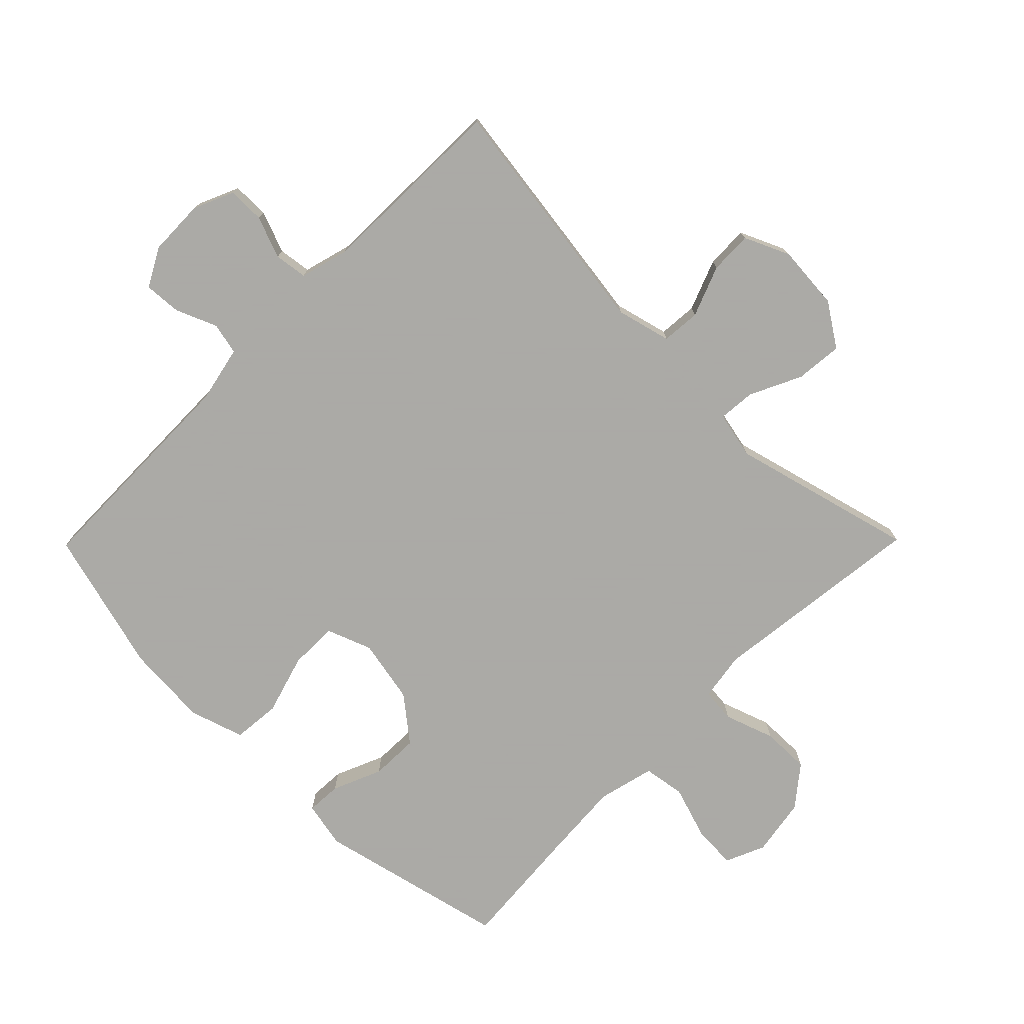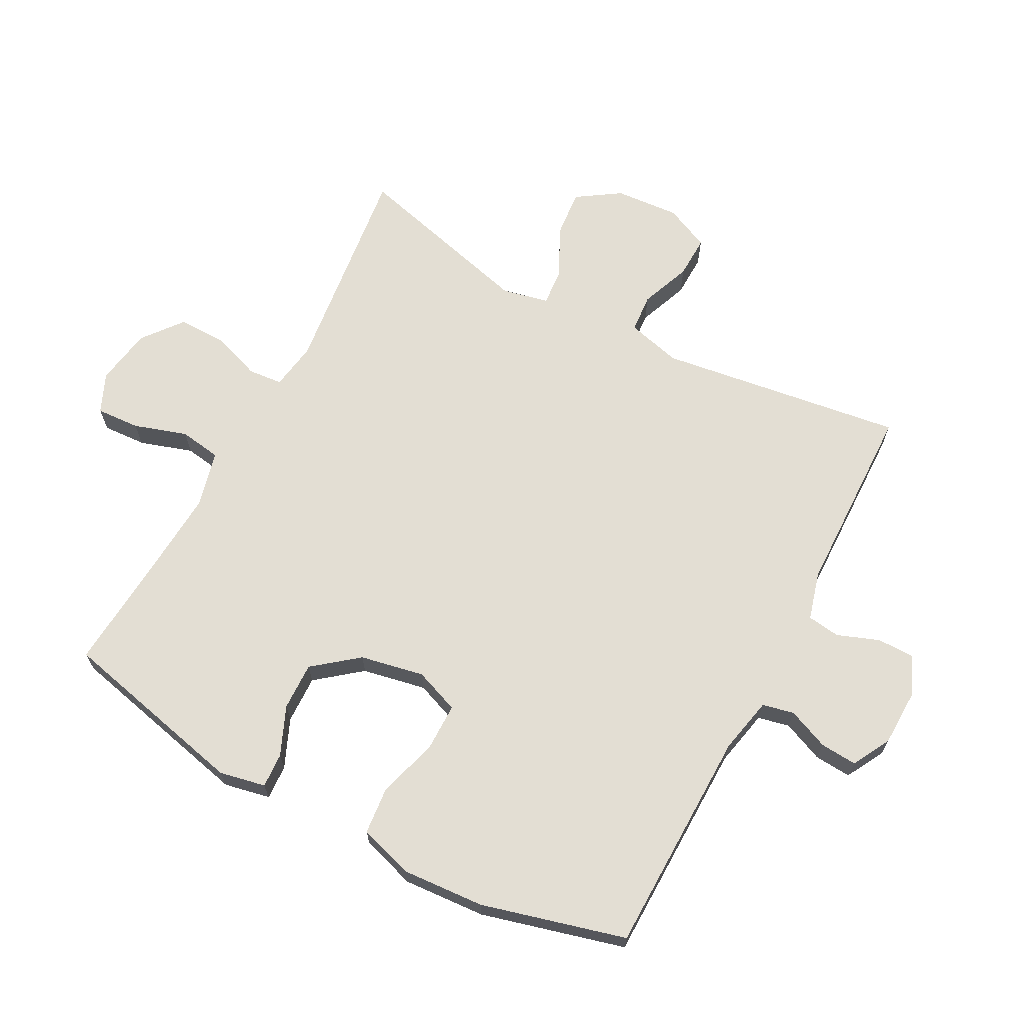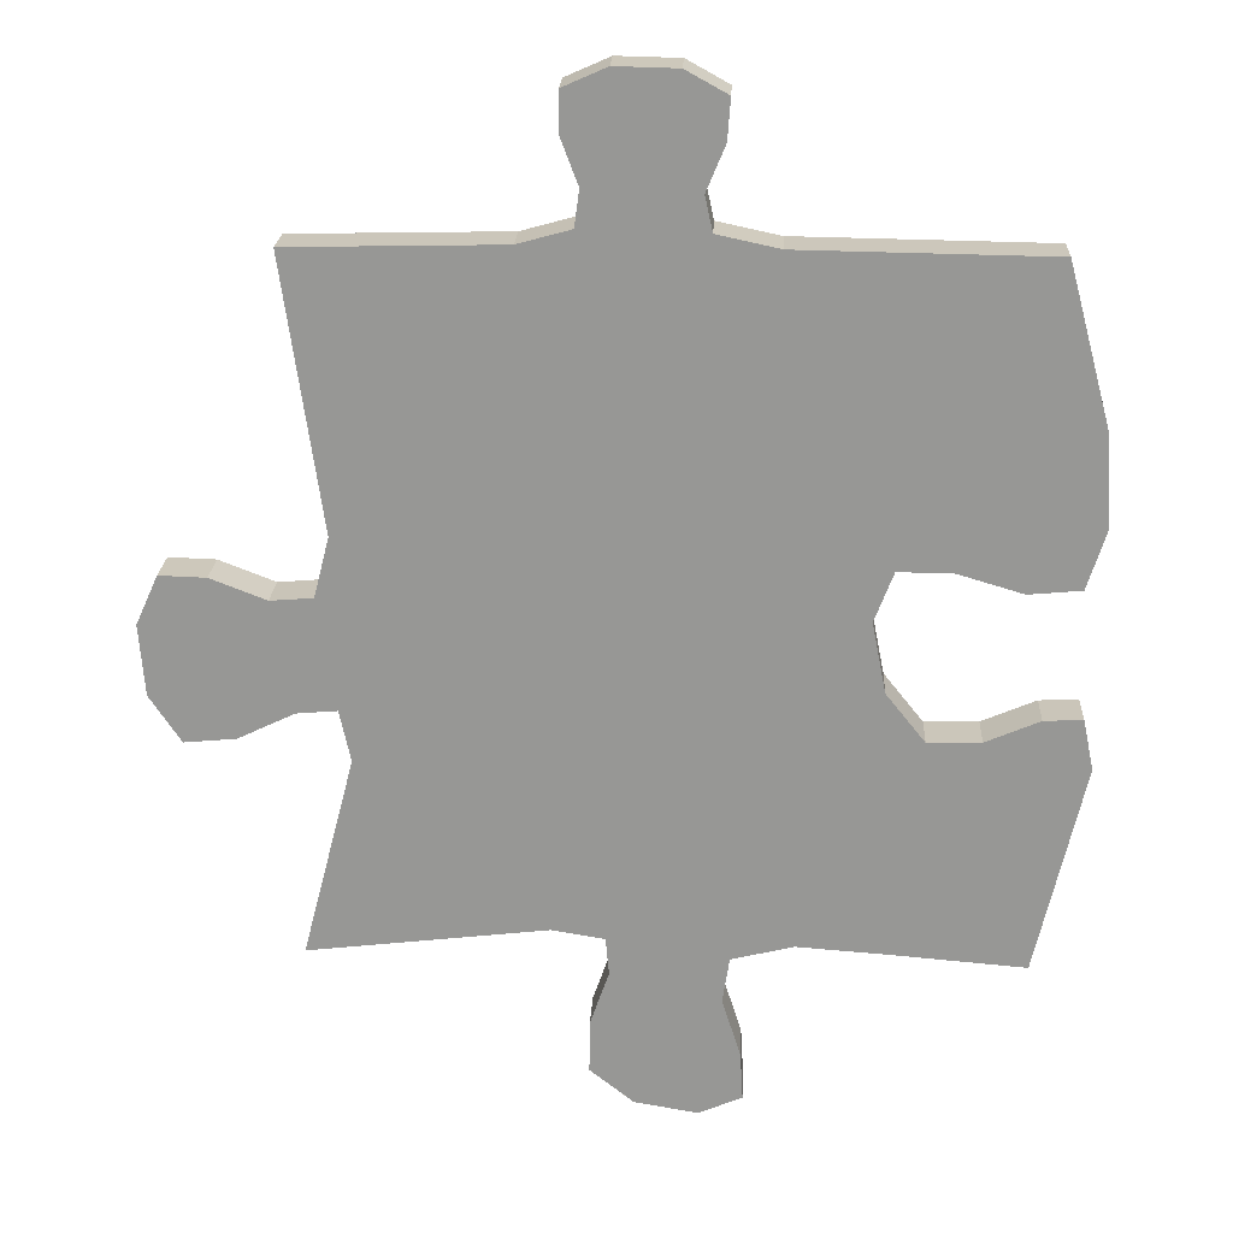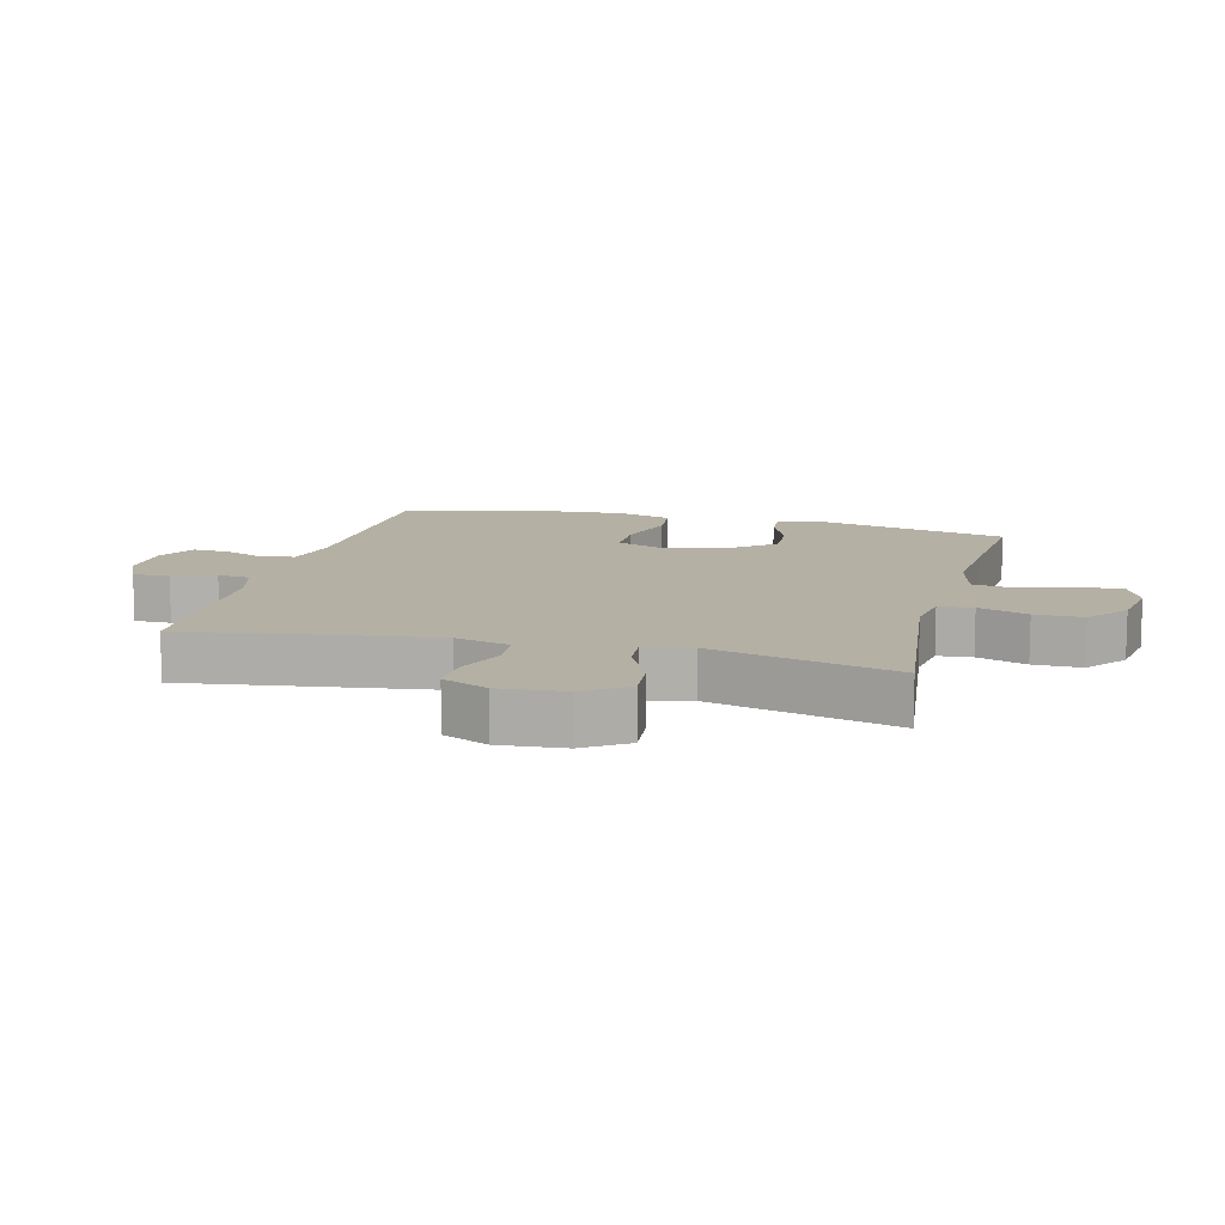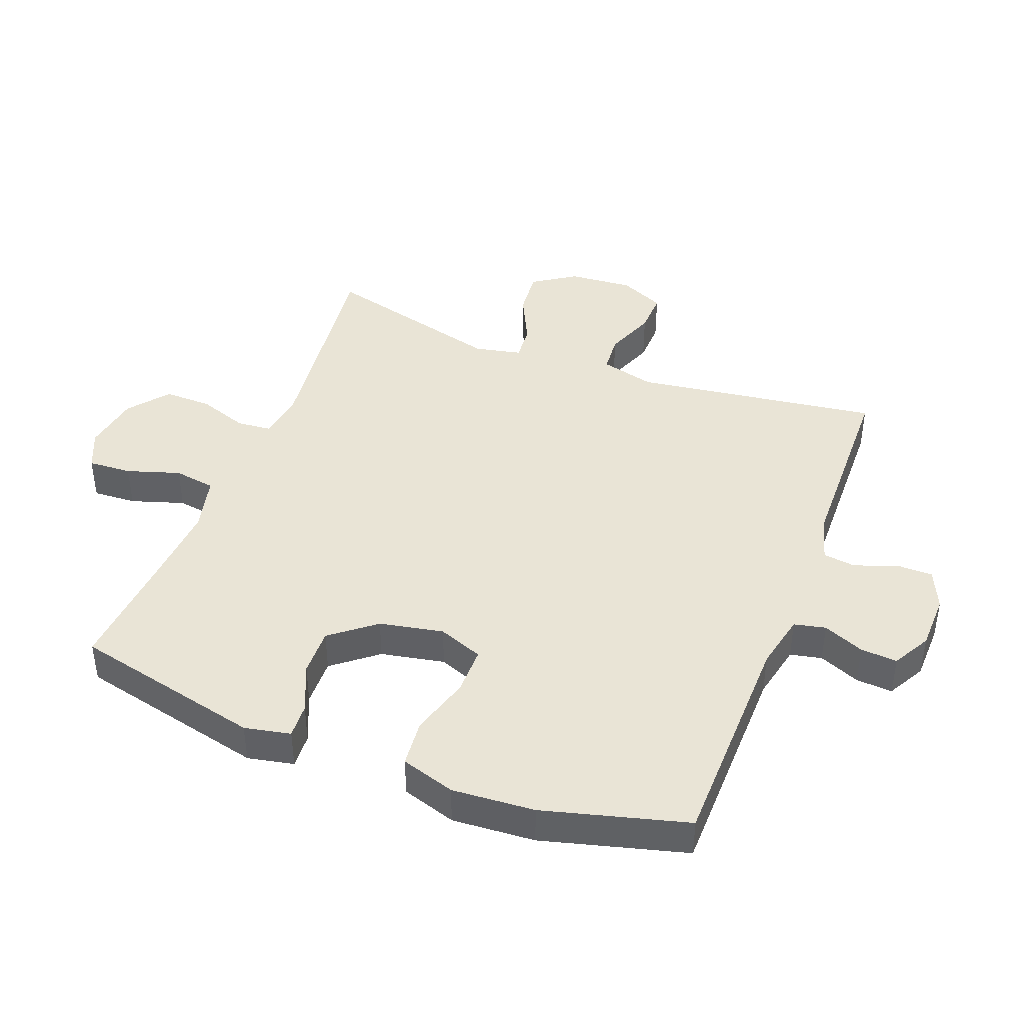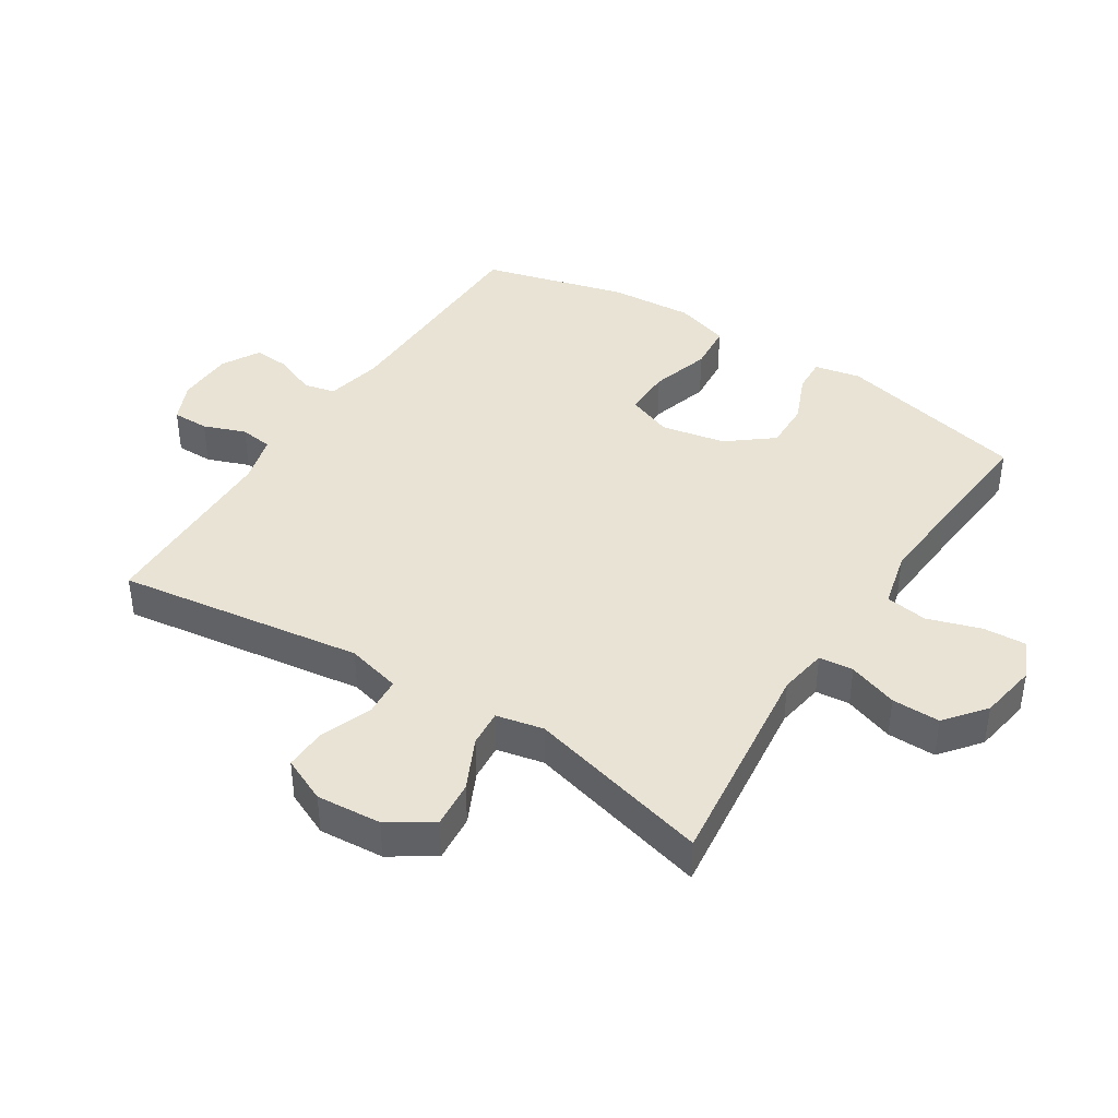
<metadata>
{"format":"obj","ext":"obj","renderer":"f3d","projection":"perspective","resolution":1024,"background":"white","views":[{"elev":-75.7,"azim":45.4,"up":"+Y"},{"elev":67.2,"azim":-62.0,"up":"+Y"},{"elev":21.5,"azim":-177.1,"up":"+Z"},{"elev":11.6,"azim":104.4,"up":"+Y"},{"elev":42.5,"azim":-69.0,"up":"+Y"},{"elev":41.0,"azim":122.7,"up":"+Y"}]}
</metadata>
<code>
v 0.5 0.07 -0.5
v 0.158 0.07 -0.459
v 0.082 0.07 -0.471
v 0.077 0.07 -0.525
v 0.104 0.07 -0.603
v 0.105 0.07 -0.679
v 0.042 0.07 -0.729
v -0.049 0.07 -0.744
v -0.111 0.07 -0.717
v -0.107 0.07 -0.648
v -0.08 0.07 -0.564
v -0.09 0.07 -0.498
v -0.179 0.07 -0.476
v -0.311 0.07 -0.485
v -0.5 0.07 -0.5
v -0.569 0.07 -0.2
v -0.554 0.07 -0.127
v -0.499 0.07 -0.13
v -0.422 0.07 -0.163
v -0.346 0.07 -0.165
v -0.29 0.07 -0.095
v -0.27 0.07 0.006
v -0.297 0.07 0.077
v -0.373 0.07 0.077
v -0.468 0.07 0.049
v -0.543 0.07 0.056
v -0.57 0.07 0.142
v -0.561 0.07 0.273
v -0.5 0.07 0.5
v -0.143 0.07 0.505
v -0.054 0.07 0.524
v -0.043 0.07 0.574
v -0.07 0.07 0.639
v -0.074 0.07 0.697
v -0.014 0.07 0.73
v 0.075 0.07 0.732
v 0.138 0.07 0.704
v 0.138 0.07 0.646
v 0.113 0.07 0.58
v 0.12 0.07 0.528
v 0.196 0.07 0.507
v 0.5 0.07 0.5
v 0.445 0.07 0.112
v 0.467 0.07 0.026
v 0.528 0.07 0.021
v 0.608 0.07 0.052
v 0.675 0.07 0.054
v 0.707 0.07 -0.017
v 0.699 0.07 -0.119
v 0.654 0.07 -0.187
v 0.58 0.07 -0.18
v 0.499 0.07 -0.141
v 0.441 0.07 -0.136
v 0.425 0.07 -0.21
v 0.5 0 -0.5
v 0.158 0 -0.459
v 0.082 0 -0.471
v 0.077 0 -0.525
v 0.104 0 -0.603
v 0.105 0 -0.679
v 0.042 0 -0.729
v -0.049 0 -0.744
v -0.111 0 -0.717
v -0.107 0 -0.648
v -0.08 0 -0.564
v -0.09 0 -0.498
v -0.179 0 -0.476
v -0.311 0 -0.485
v -0.5 0 -0.5
v -0.569 0 -0.2
v -0.554 0 -0.127
v -0.499 0 -0.13
v -0.422 0 -0.163
v -0.346 0 -0.165
v -0.29 0 -0.095
v -0.27 0 0.006
v -0.297 0 0.077
v -0.373 0 0.077
v -0.468 0 0.049
v -0.543 0 0.056
v -0.57 0 0.142
v -0.561 0 0.273
v -0.5 0 0.5
v -0.143 0 0.505
v -0.054 0 0.524
v -0.043 0 0.574
v -0.07 0 0.639
v -0.074 0 0.697
v -0.014 0 0.73
v 0.075 0 0.732
v 0.138 0 0.704
v 0.138 0 0.646
v 0.113 0 0.58
v 0.12 0 0.528
v 0.196 0 0.507
v 0.5 0 0.5
v 0.445 0 0.112
v 0.467 0 0.026
v 0.528 0 0.021
v 0.608 0 0.052
v 0.675 0 0.054
v 0.707 0 -0.017
v 0.699 0 -0.119
v 0.654 0 -0.187
v 0.58 0 -0.18
v 0.499 0 -0.141
v 0.441 0 -0.136
v 0.425 0 -0.21
f 50 51 52
f 49 50 52
f 48 49 52
f 47 48 52
f 46 47 52
f 45 46 52
f 44 45 52 53
f 43 44 53 54
f 41 42 43
f 40 41 43 54
f 37 38 39
f 36 37 39
f 35 36 39
f 34 35 39
f 33 34 39
f 32 33 39
f 31 32 39 40
f 54 1 2
f 40 54 2
f 31 40 2
f 30 31 2
f 28 29 30
f 27 28 30
f 26 27 30
f 25 26 30
f 24 25 30
f 17 18 19
f 16 17 19
f 15 16 19
f 14 15 19
f 13 14 19 20
f 12 13 20 21
f 9 10 11
f 8 9 11
f 7 8 11
f 6 7 11
f 5 6 11
f 4 5 11
f 3 4 11 12
f 12 21 22
f 3 12 22
f 2 3 22
f 23 24 30
f 2 22 23 30
f 106 105 104
f 106 104 103
f 106 103 102
f 106 102 101
f 106 101 100
f 106 100 99
f 107 106 99 98
f 108 107 98 97
f 97 96 95
f 108 97 95 94
f 93 92 91
f 93 91 90
f 93 90 89
f 93 89 88
f 93 88 87
f 93 87 86
f 94 93 86 85
f 56 55 108
f 56 108 94
f 56 94 85
f 56 85 84
f 84 83 82
f 84 82 81
f 84 81 80
f 84 80 79
f 84 79 78
f 73 72 71
f 73 71 70
f 73 70 69
f 73 69 68
f 74 73 68 67
f 75 74 67 66
f 65 64 63
f 65 63 62
f 65 62 61
f 65 61 60
f 65 60 59
f 65 59 58
f 66 65 58 57
f 76 75 66
f 76 66 57
f 76 57 56
f 84 78 77
f 84 77 76 56
f 1 55 56 2
f 2 56 57 3
f 3 57 58 4
f 4 58 59 5
f 5 59 60 6
f 6 60 61 7
f 7 61 62 8
f 8 62 63 9
f 9 63 64 10
f 10 64 65 11
f 11 65 66 12
f 12 66 67 13
f 13 67 68 14
f 14 68 69 15
f 15 69 70 16
f 16 70 71 17
f 17 71 72 18
f 18 72 73 19
f 19 73 74 20
f 20 74 75 21
f 21 75 76 22
f 22 76 77 23
f 23 77 78 24
f 24 78 79 25
f 25 79 80 26
f 26 80 81 27
f 27 81 82 28
f 28 82 83 29
f 29 83 84 30
f 30 84 85 31
f 31 85 86 32
f 32 86 87 33
f 33 87 88 34
f 34 88 89 35
f 35 89 90 36
f 36 90 91 37
f 37 91 92 38
f 38 92 93 39
f 39 93 94 40
f 40 94 95 41
f 41 95 96 42
f 42 96 97 43
f 43 97 98 44
f 44 98 99 45
f 45 99 100 46
f 46 100 101 47
f 47 101 102 48
f 48 102 103 49
f 49 103 104 50
f 50 104 105 51
f 51 105 106 52
f 52 106 107 53
f 53 107 108 54
f 54 108 55 1

</code>
